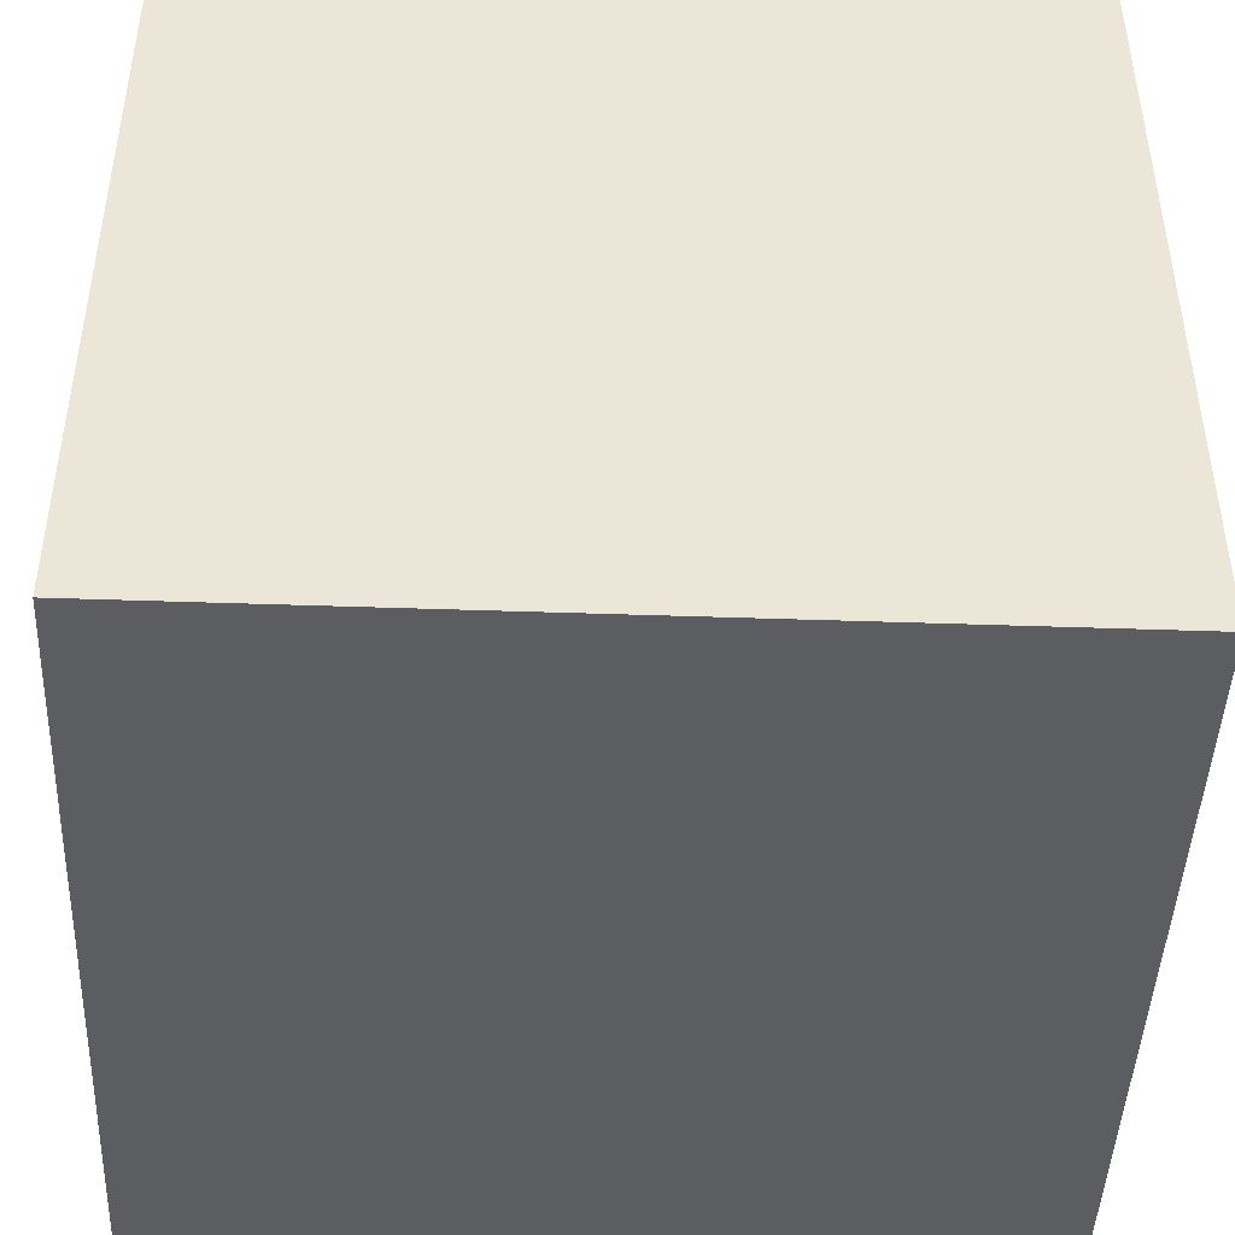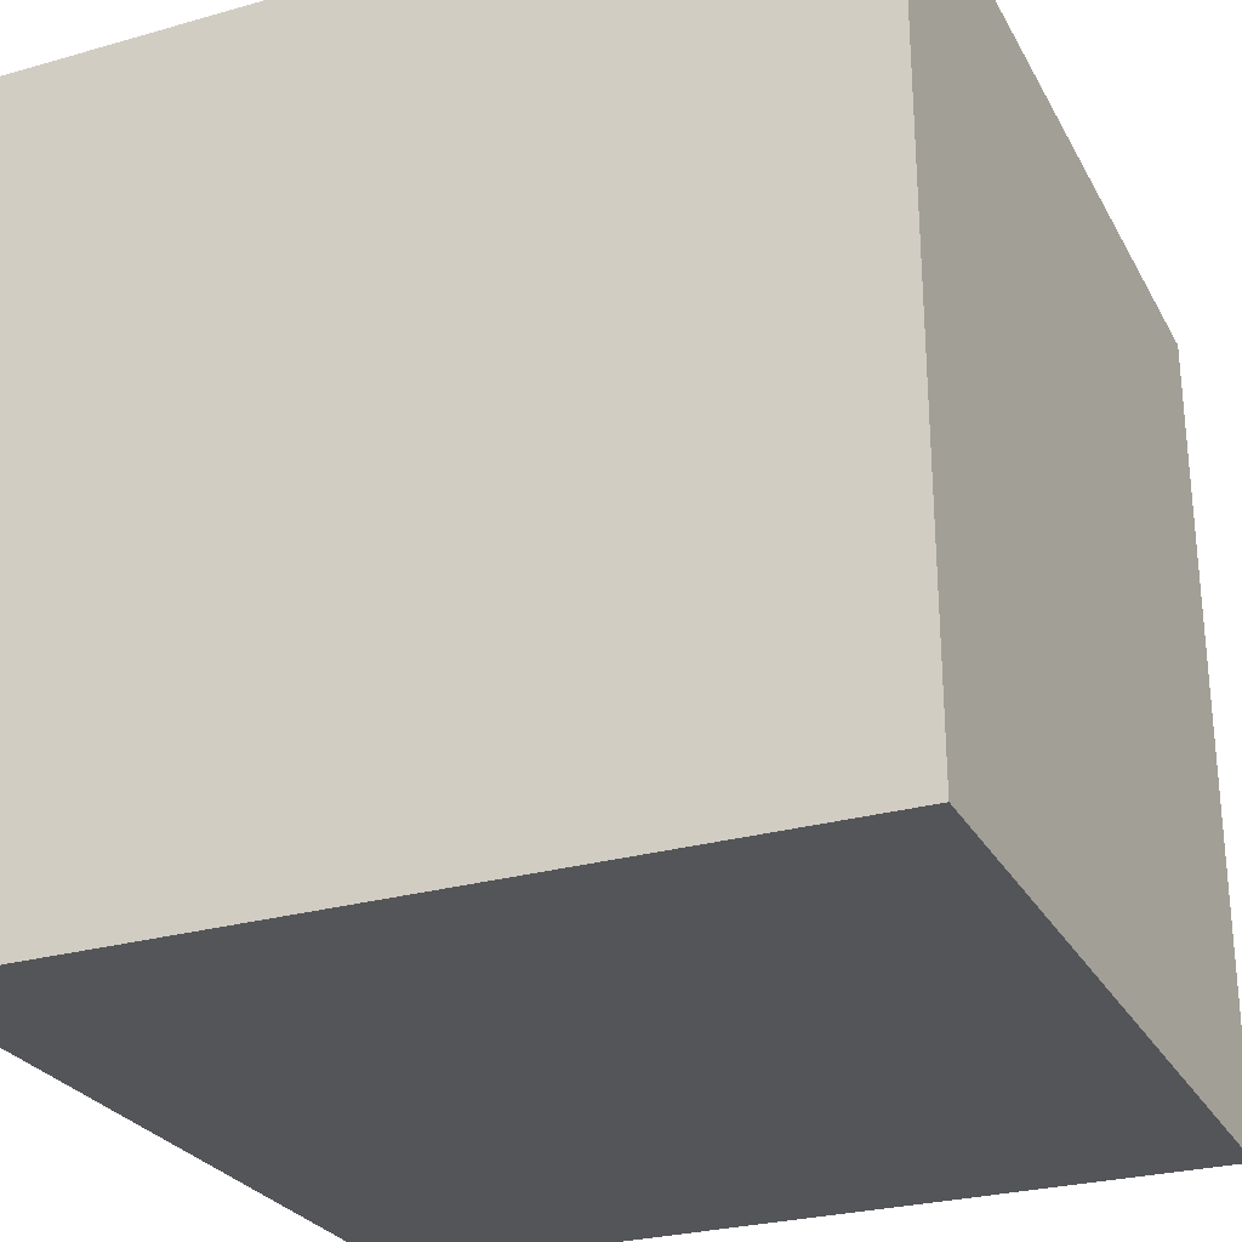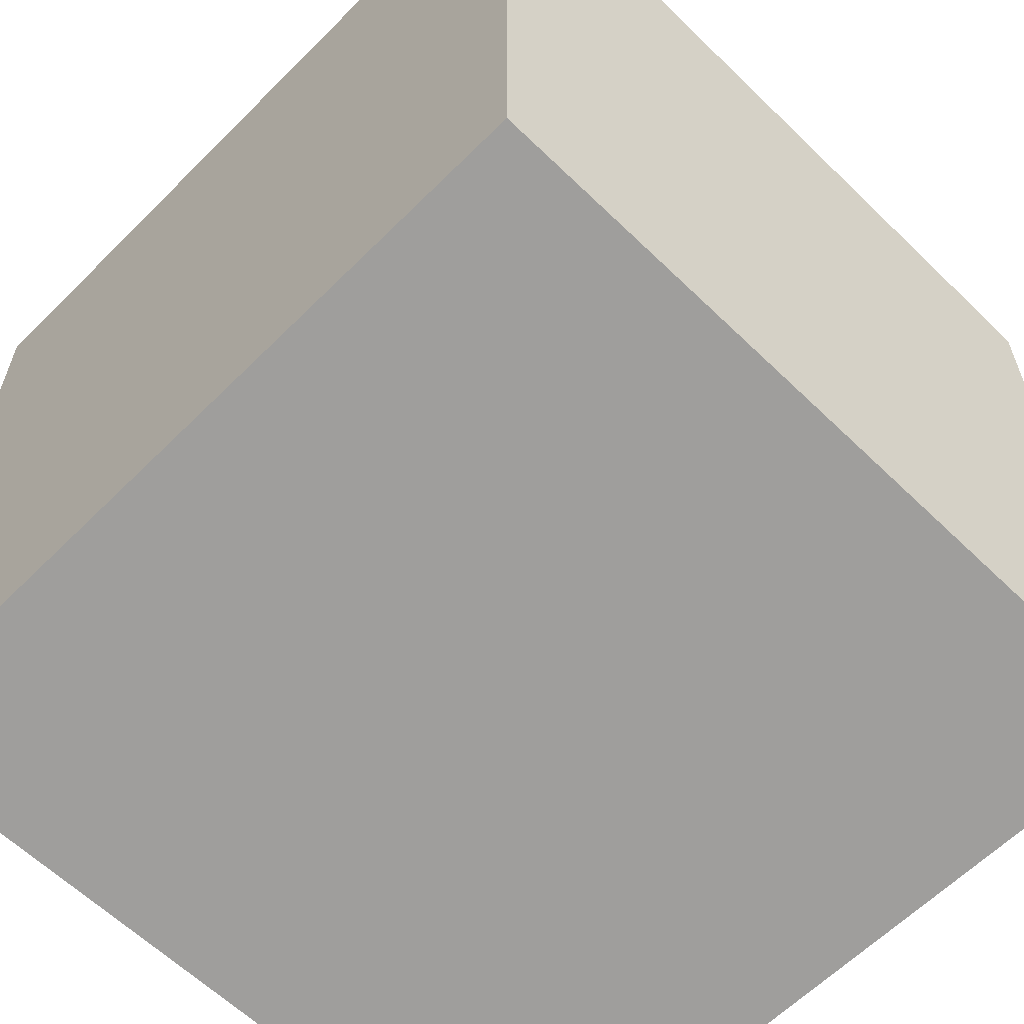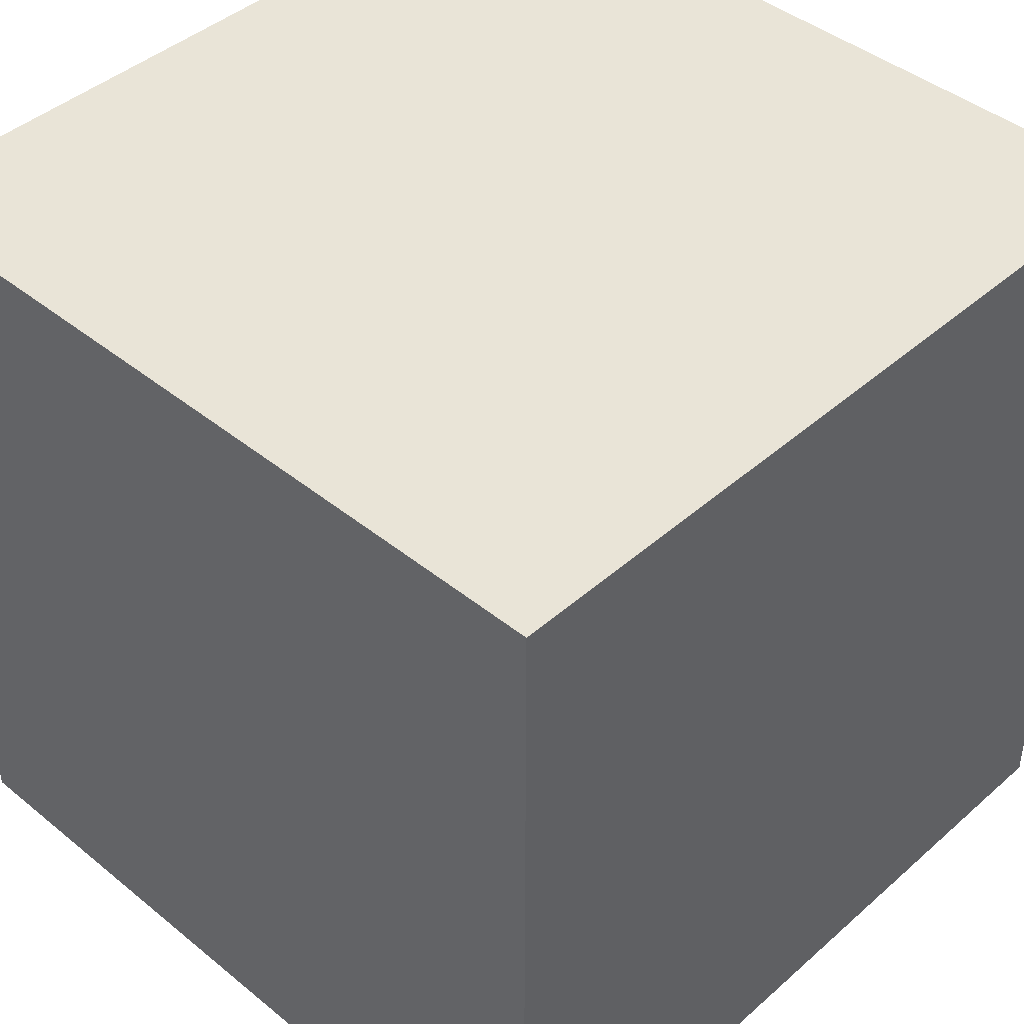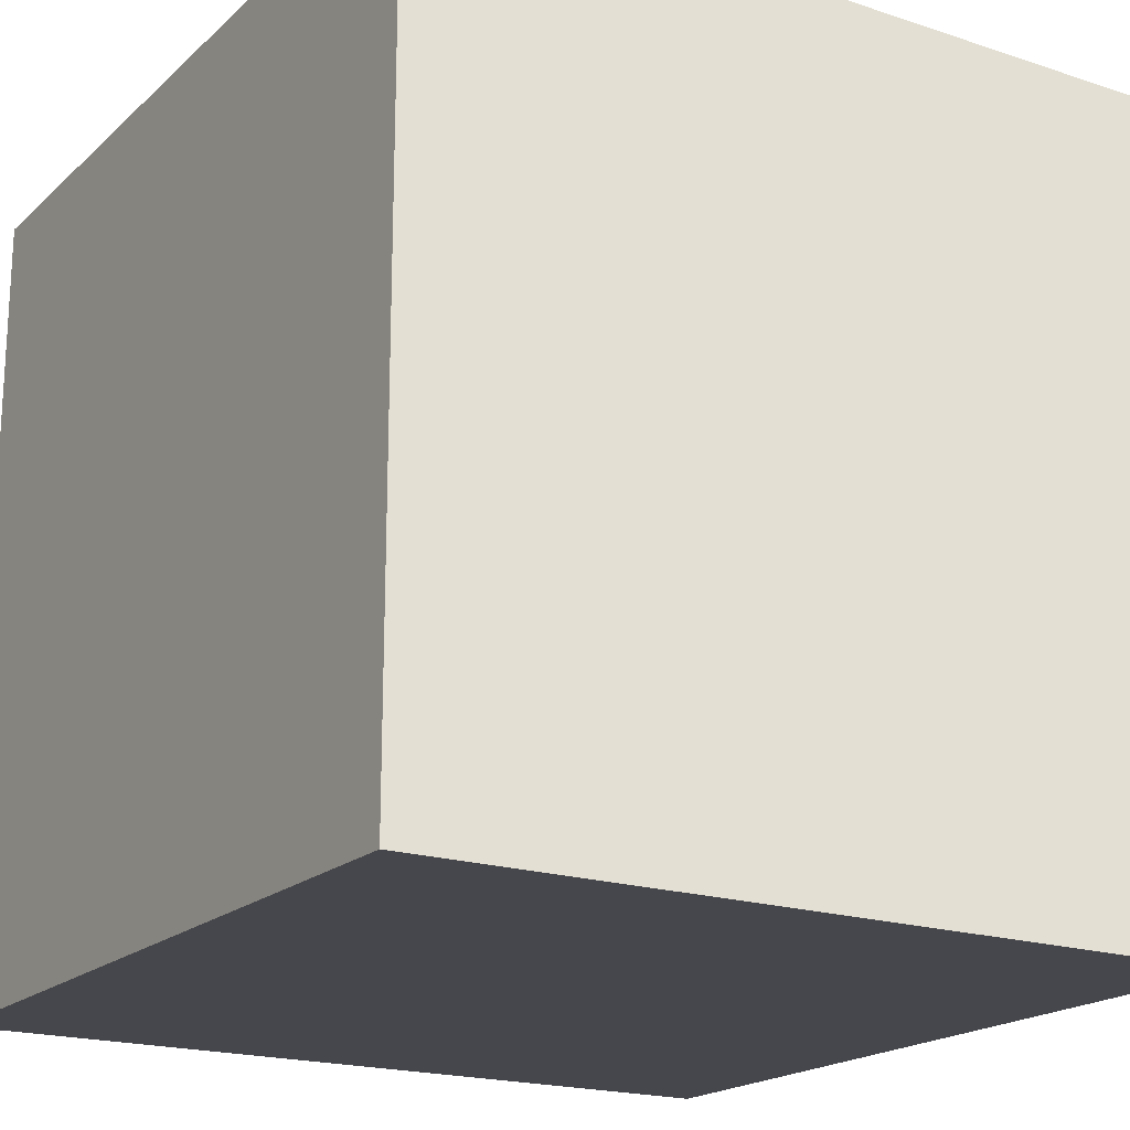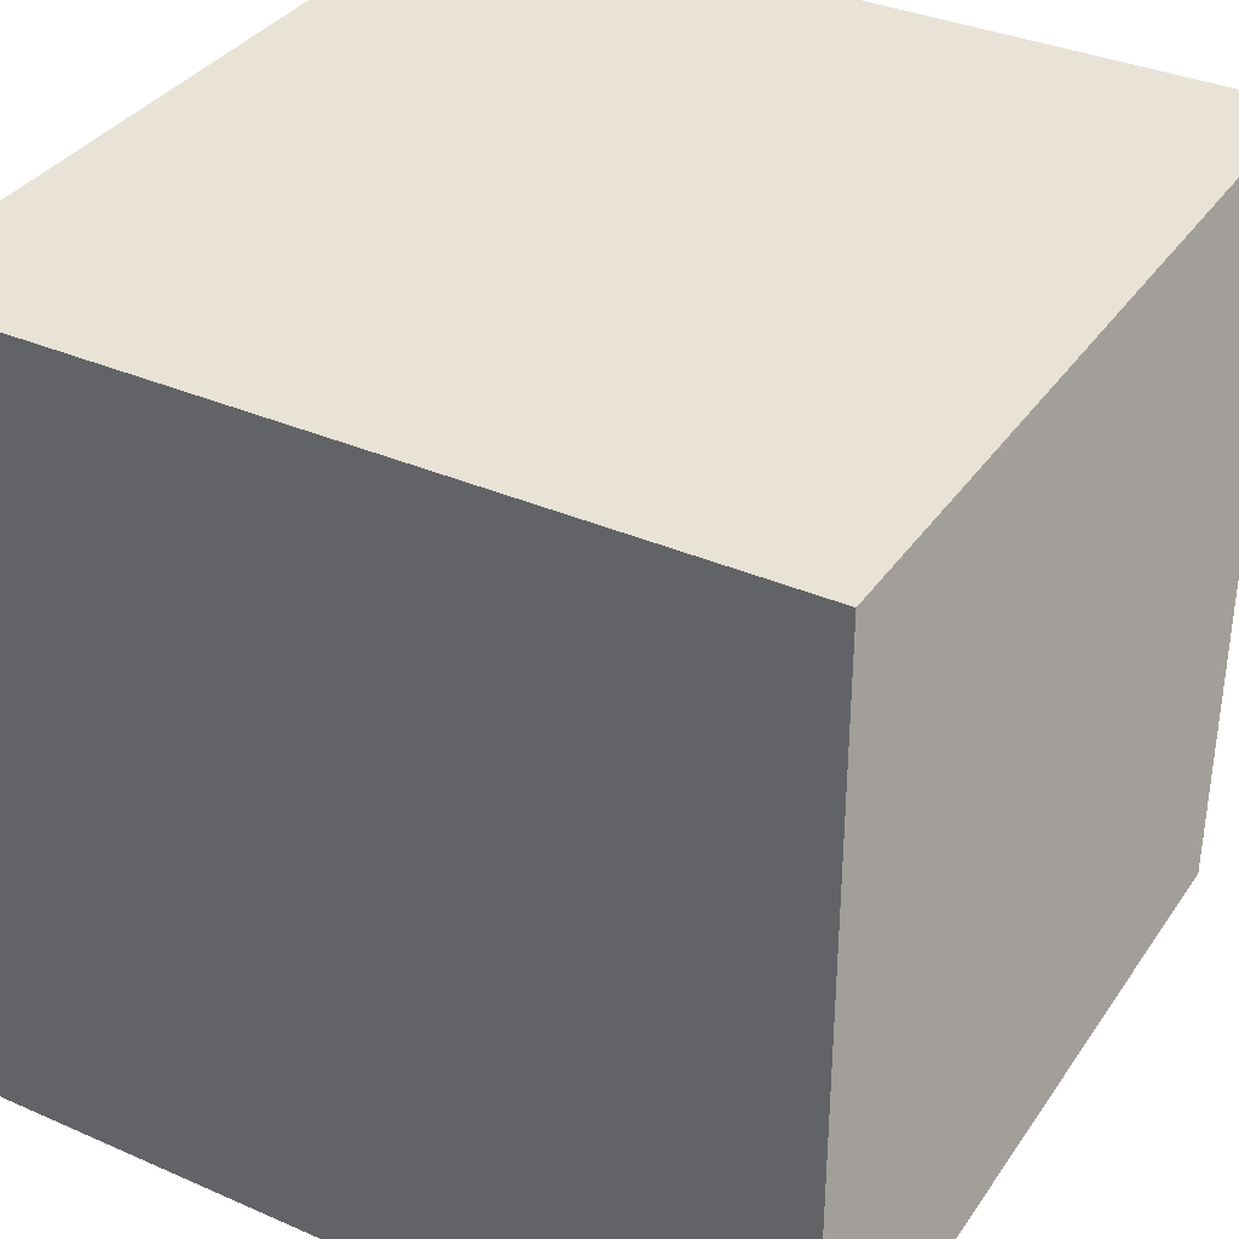
<metadata>
{"format":"obj","ext":"obj","renderer":"f3d","projection":"perspective","resolution":1024,"background":"white","views":[{"elev":-45.2,"azim":177.7,"up":"+Z"},{"elev":-27.3,"azim":23.6,"up":"+Z"},{"elev":-61.4,"azim":-134.6,"up":"+Z"},{"elev":43.1,"azim":43.9,"up":"+Y"},{"elev":-19.2,"azim":58.1,"up":"+Z"},{"elev":35.6,"azim":29.9,"up":"+Z"}]}
</metadata>
<code>
v -0.002871 -0.2 0.2
v -0.002871 0.2 0.2
v 0.3971 0.2 0.2
v 0.3971 -0.2 0.2
v -0.002871 0.2 0.2
v -0.002871 0.2 -0.2
v 0.3971 0.2 -0.2
v 0.3971 0.2 0.2
v -0.002871 0.2 -0.2
v -0.002871 -0.2 -0.2
v 0.3971 -0.2 -0.2
v 0.3971 0.2 -0.2
v -0.002871 -0.2 -0.2
v -0.002871 -0.2 0.2
v 0.3971 -0.2 0.2
v 0.3971 -0.2 -0.2
v 0.3971 -0.2 0.2
v 0.3971 0.2 0.2
v 0.3971 0.2 -0.2
v 0.3971 -0.2 -0.2
v -0.002871 -0.2 -0.2
v -0.002871 0.2 -0.2
v -0.002871 0.2 0.2
v -0.002871 -0.2 0.2
g pCube27_1948_205
f 1 3 2
f 1 4 3
f 5 7 6
f 5 8 7
f 9 11 10
f 9 12 11
f 13 15 14
f 13 16 15
f 17 19 18
f 17 20 19
f 21 23 22
f 21 24 23

</code>
